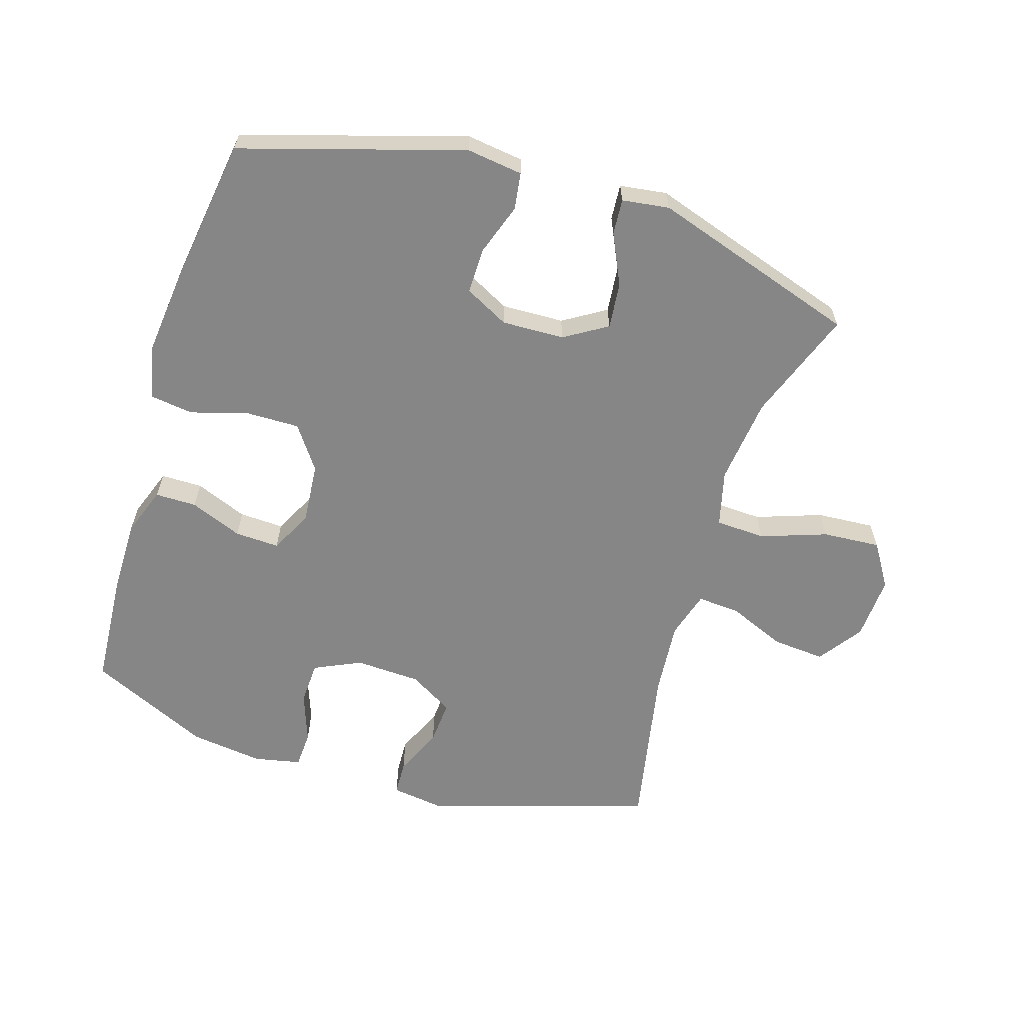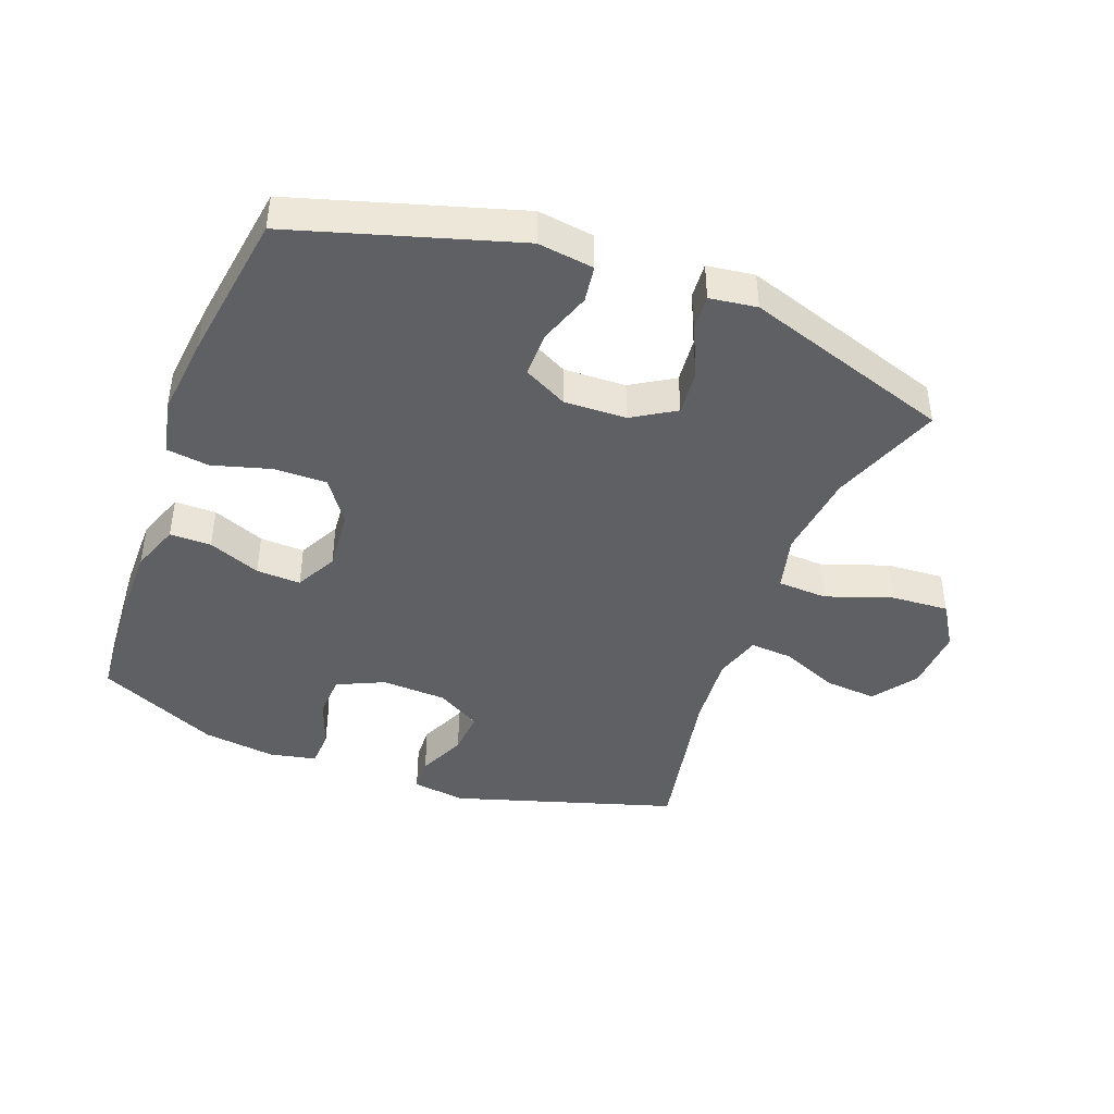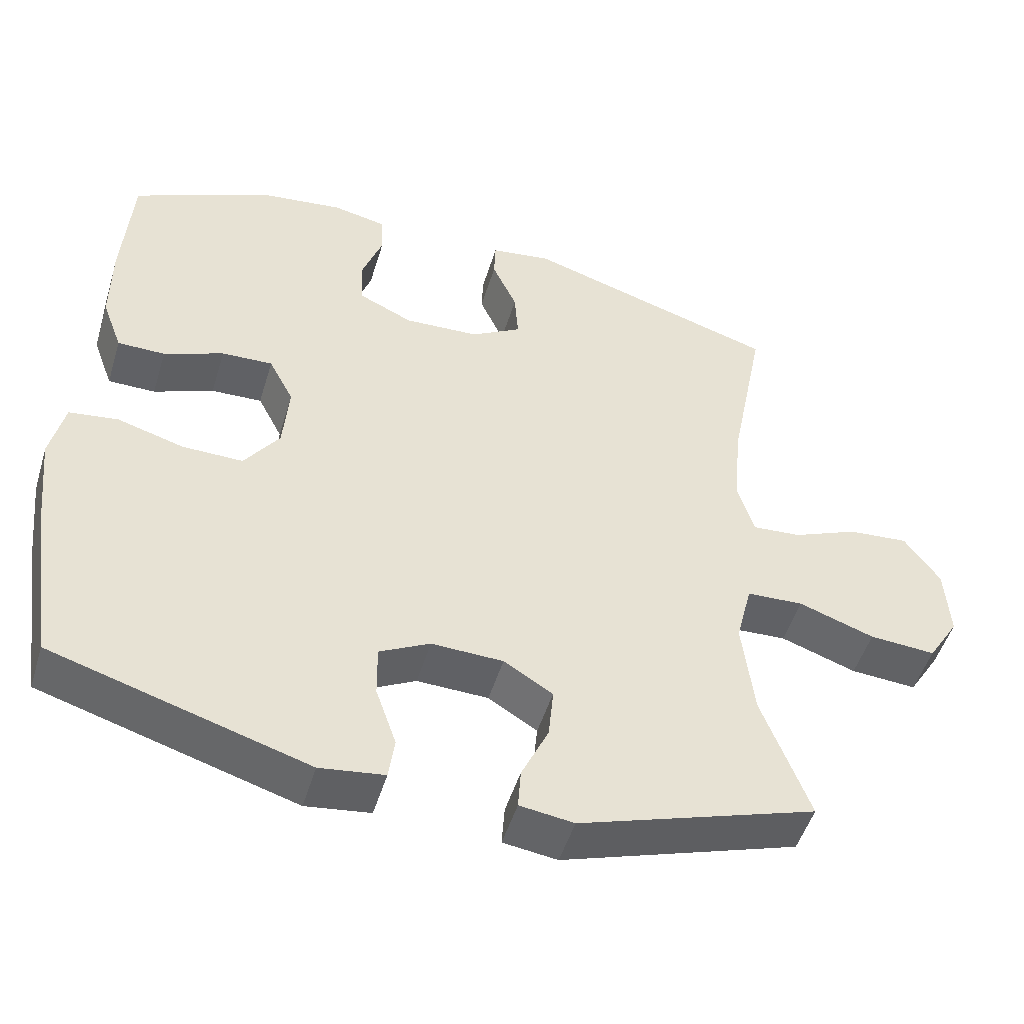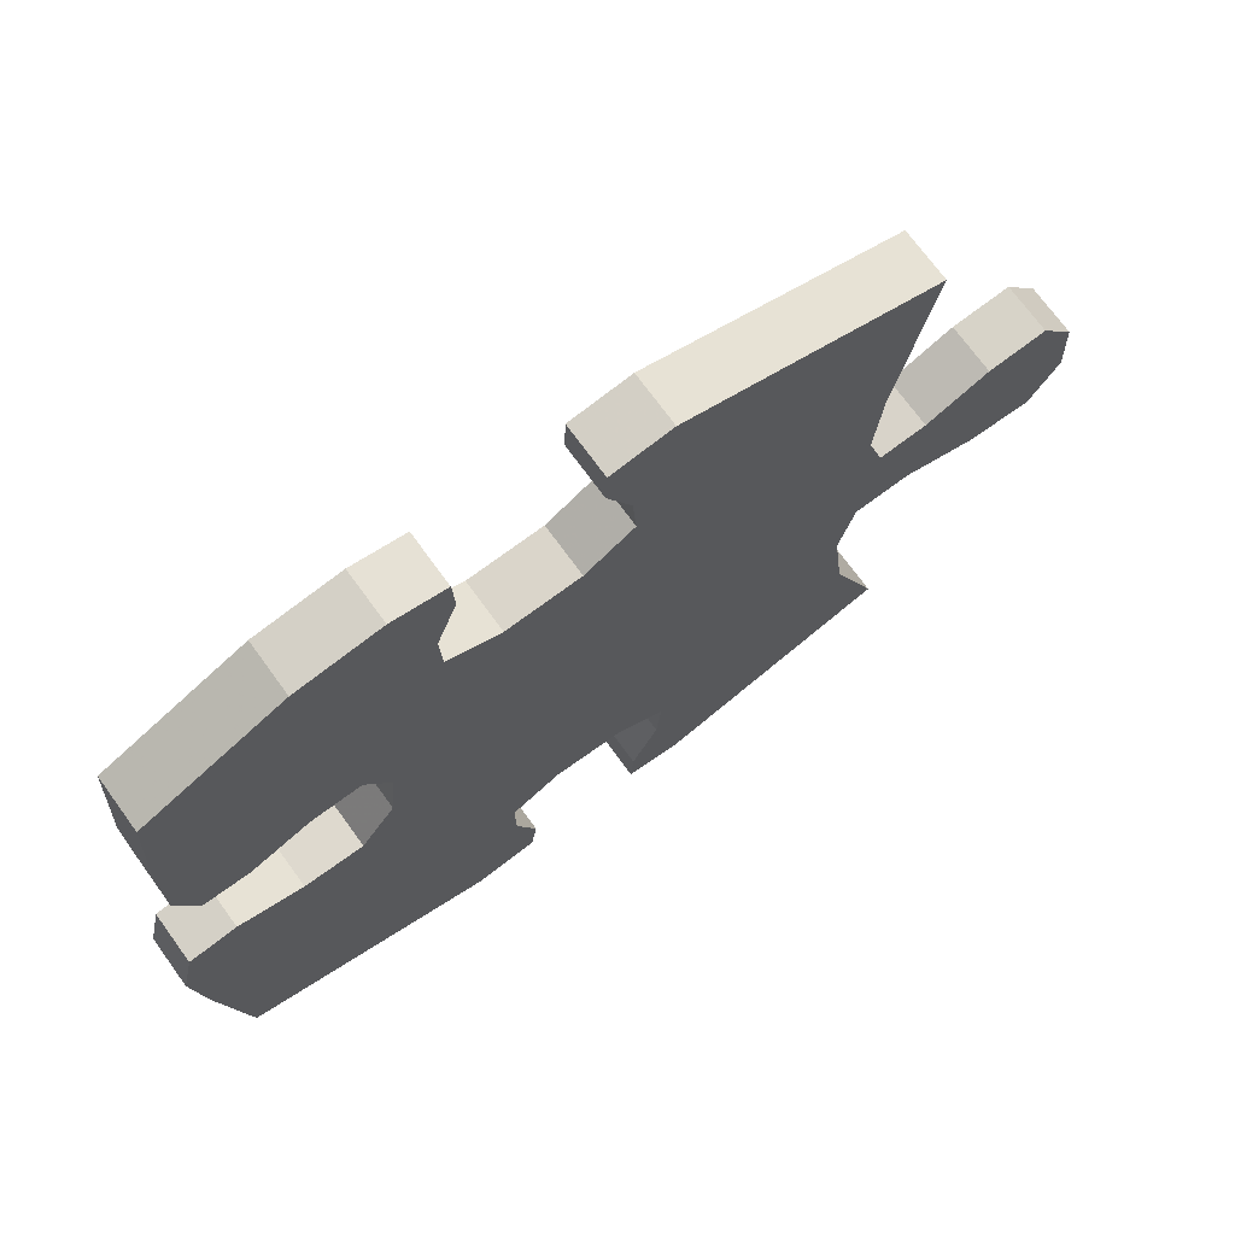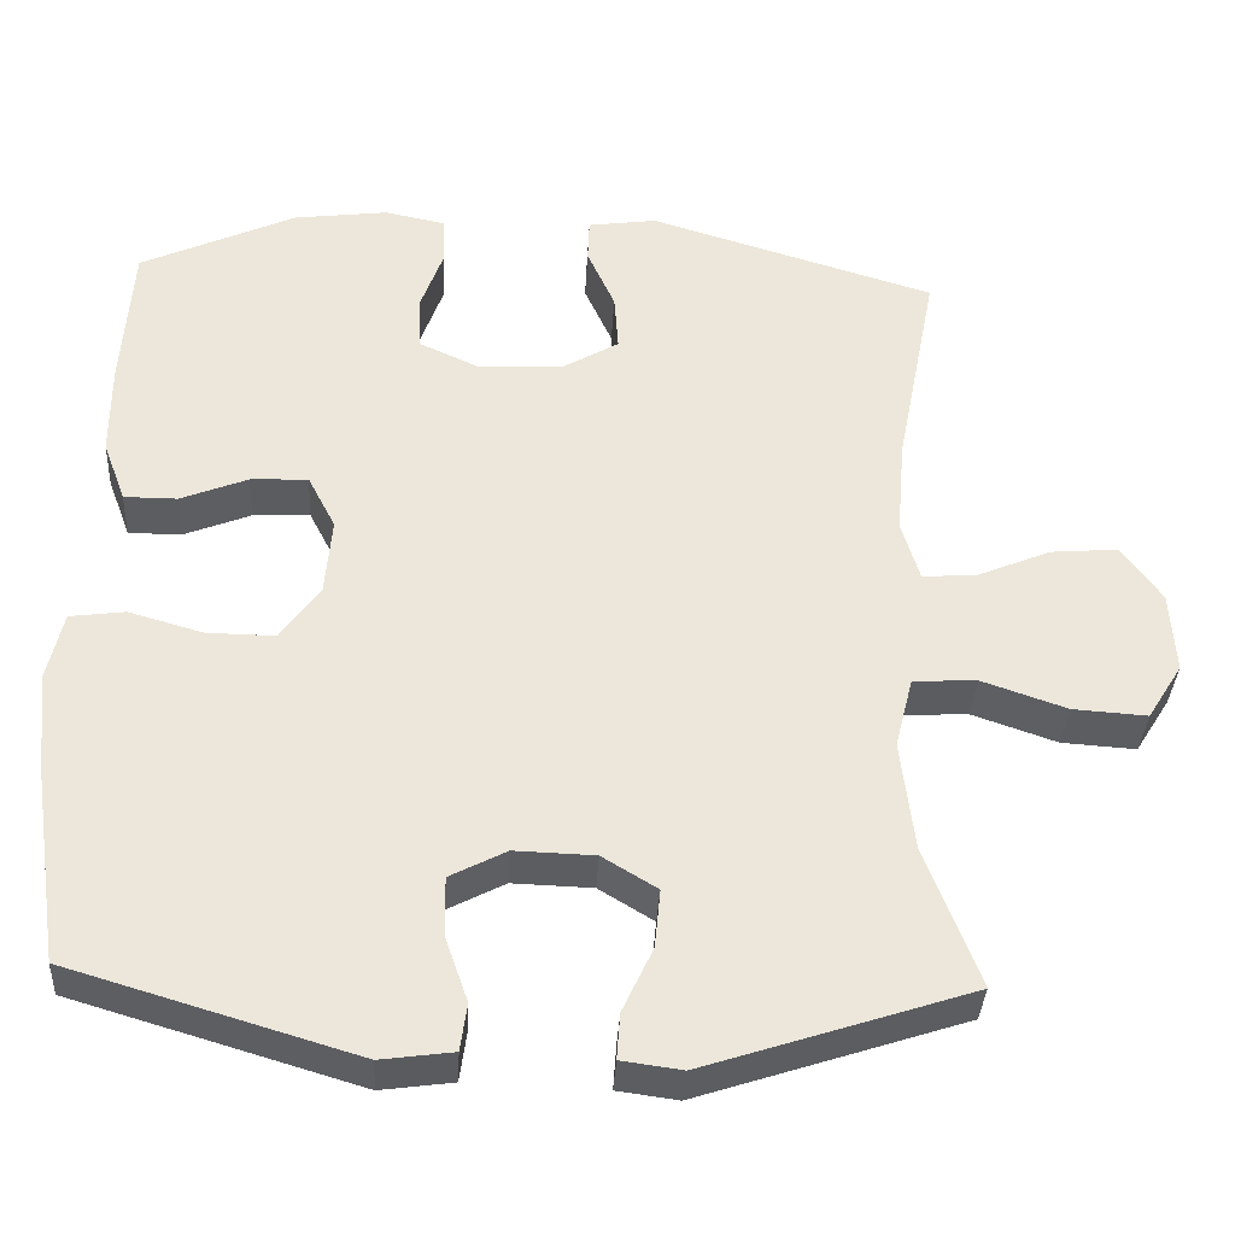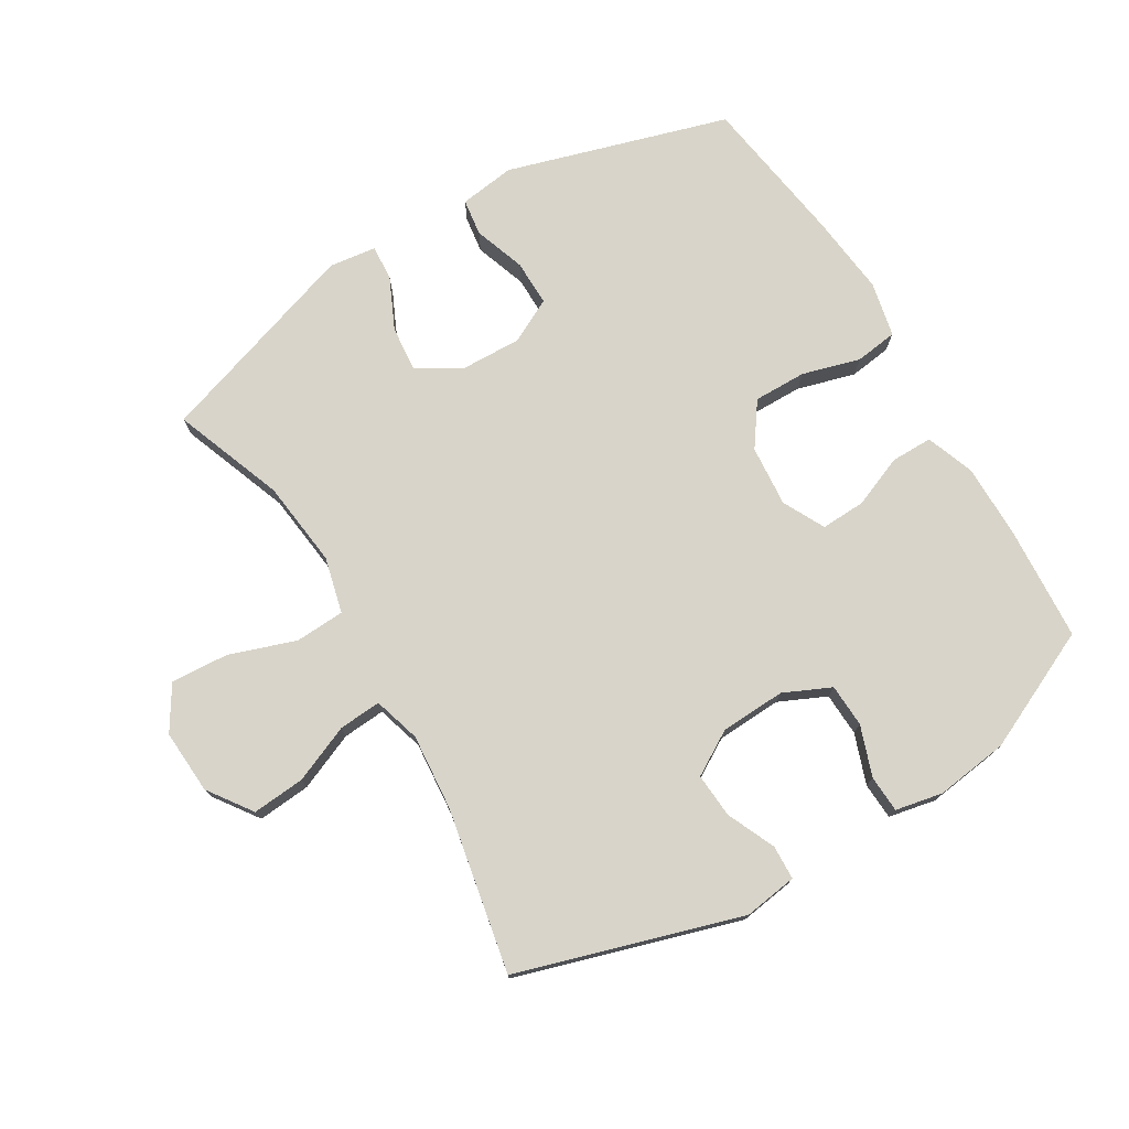
<metadata>
{"format":"obj","ext":"obj","renderer":"f3d","projection":"perspective","resolution":1024,"background":"white","views":[{"elev":-62.0,"azim":162.9,"up":"+Y"},{"elev":-43.1,"azim":159.4,"up":"+Y"},{"elev":-49.9,"azim":163.2,"up":"+Z"},{"elev":71.9,"azim":144.0,"up":"+Z"},{"elev":-35.8,"azim":176.8,"up":"+Z"},{"elev":75.2,"azim":-30.9,"up":"+Y"}]}
</metadata>
<code>
v 0.5 0.07 0.5
v 0.512 0.07 0.321
v 0.512 0.07 0.203
v 0.484 0.07 0.127
v 0.419 0.07 0.127
v 0.337 0.07 0.16
v 0.267 0.07 0.163
v 0.233 0.07 0.097
v 0.241 0.07 0.001
v 0.289 0.07 -0.067
v 0.372 0.07 -0.066
v 0.463 0.07 -0.04
v 0.53 0.07 -0.049
v 0.549 0.07 -0.135
v 0.535 0.07 -0.264
v 0.5 0.07 -0.5
v 0.152 0.07 -0.604
v 0.064 0.07 -0.592
v 0.056 0.07 -0.534
v 0.084 0.07 -0.453
v 0.085 0.07 -0.381
v 0.016 0.07 -0.345
v -0.082 0.07 -0.348
v -0.149 0.07 -0.389
v -0.142 0.07 -0.461
v -0.105 0.07 -0.541
v -0.101 0.07 -0.597
v -0.175 0.07 -0.607
v -0.5 0.07 -0.5
v -0.435 0.07 -0.326
v -0.419 0.07 -0.19
v -0.441 0.07 -0.102
v -0.519 0.07 -0.098
v -0.623 0.07 -0.134
v -0.714 0.07 -0.14
v -0.757 0.07 -0.071
v -0.751 0.07 0.03
v -0.702 0.07 0.099
v -0.619 0.07 0.092
v -0.529 0.07 0.054
v -0.462 0.07 0.049
v -0.44 0.07 0.123
v -0.45 0.07 0.242
v -0.5 0.07 0.5
v -0.15 0.07 0.607
v -0.066 0.07 0.595
v -0.064 0.07 0.541
v -0.098 0.07 0.465
v -0.103 0.07 0.395
v -0.034 0.07 0.354
v 0.069 0.07 0.349
v 0.143 0.07 0.383
v 0.146 0.07 0.451
v 0.118 0.07 0.53
v 0.121 0.07 0.588
v 0.195 0.07 0.603
v 0.31 0.07 0.588
v 0.5 0 0.5
v 0.512 0 0.321
v 0.512 0 0.203
v 0.484 0 0.127
v 0.419 0 0.127
v 0.337 0 0.16
v 0.267 0 0.163
v 0.233 0 0.097
v 0.241 0 0.001
v 0.289 0 -0.067
v 0.372 0 -0.066
v 0.463 0 -0.04
v 0.53 0 -0.049
v 0.549 0 -0.135
v 0.535 0 -0.264
v 0.5 0 -0.5
v 0.152 0 -0.604
v 0.064 0 -0.592
v 0.056 0 -0.534
v 0.084 0 -0.453
v 0.085 0 -0.381
v 0.016 0 -0.345
v -0.082 0 -0.348
v -0.149 0 -0.389
v -0.142 0 -0.461
v -0.105 0 -0.541
v -0.101 0 -0.597
v -0.175 0 -0.607
v -0.5 0 -0.5
v -0.435 0 -0.326
v -0.419 0 -0.19
v -0.441 0 -0.102
v -0.519 0 -0.098
v -0.623 0 -0.134
v -0.714 0 -0.14
v -0.757 0 -0.071
v -0.751 0 0.03
v -0.702 0 0.099
v -0.619 0 0.092
v -0.529 0 0.054
v -0.462 0 0.049
v -0.44 0 0.123
v -0.45 0 0.242
v -0.5 0 0.5
v -0.15 0 0.607
v -0.066 0 0.595
v -0.064 0 0.541
v -0.098 0 0.465
v -0.103 0 0.395
v -0.034 0 0.354
v 0.069 0 0.349
v 0.143 0 0.383
v 0.146 0 0.451
v 0.118 0 0.53
v 0.121 0 0.588
v 0.195 0 0.603
v 0.31 0 0.588
f 4 5 6
f 3 4 6
f 2 3 6
f 1 2 6
f 57 1 6
f 56 57 6
f 55 56 6
f 54 55 6
f 53 54 6
f 52 53 6 7
f 51 52 7 8
f 50 51 8 9
f 49 50 9 10
f 46 47 48
f 45 46 48
f 44 45 48
f 43 44 48
f 42 43 48 49
f 41 42 49 10
f 38 39 40
f 37 38 40
f 36 37 40
f 35 36 40
f 34 35 40
f 33 34 40
f 40 41 10
f 33 40 10
f 32 33 10
f 28 29 30
f 27 28 30
f 26 27 30
f 25 26 30
f 24 25 30 31
f 32 10 11
f 31 32 11
f 24 31 11
f 23 24 11
f 18 19 20
f 17 18 20
f 16 17 20
f 15 16 20
f 14 15 20
f 13 14 20
f 12 13 20
f 11 12 20
f 11 20 21
f 22 23 11
f 11 21 22
f 63 62 61
f 63 61 60
f 63 60 59
f 63 59 58
f 63 58 114
f 63 114 113
f 63 113 112
f 63 112 111
f 63 111 110
f 64 63 110 109
f 65 64 109 108
f 66 65 108 107
f 67 66 107 106
f 105 104 103
f 105 103 102
f 105 102 101
f 105 101 100
f 106 105 100 99
f 67 106 99 98
f 97 96 95
f 97 95 94
f 97 94 93
f 97 93 92
f 97 92 91
f 97 91 90
f 67 98 97
f 67 97 90
f 67 90 89
f 87 86 85
f 87 85 84
f 87 84 83
f 87 83 82
f 88 87 82 81
f 68 67 89
f 68 89 88
f 68 88 81
f 68 81 80
f 77 76 75
f 77 75 74
f 77 74 73
f 77 73 72
f 77 72 71
f 77 71 70
f 77 70 69
f 77 69 68
f 78 77 68
f 68 80 79
f 79 78 68
f 1 58 59 2
f 2 59 60 3
f 3 60 61 4
f 4 61 62 5
f 5 62 63 6
f 6 63 64 7
f 7 64 65 8
f 8 65 66 9
f 9 66 67 10
f 10 67 68 11
f 11 68 69 12
f 12 69 70 13
f 13 70 71 14
f 14 71 72 15
f 15 72 73 16
f 16 73 74 17
f 17 74 75 18
f 18 75 76 19
f 19 76 77 20
f 20 77 78 21
f 21 78 79 22
f 22 79 80 23
f 23 80 81 24
f 24 81 82 25
f 25 82 83 26
f 26 83 84 27
f 27 84 85 28
f 28 85 86 29
f 29 86 87 30
f 30 87 88 31
f 31 88 89 32
f 32 89 90 33
f 33 90 91 34
f 34 91 92 35
f 35 92 93 36
f 36 93 94 37
f 37 94 95 38
f 38 95 96 39
f 39 96 97 40
f 40 97 98 41
f 41 98 99 42
f 42 99 100 43
f 43 100 101 44
f 44 101 102 45
f 45 102 103 46
f 46 103 104 47
f 47 104 105 48
f 48 105 106 49
f 49 106 107 50
f 50 107 108 51
f 51 108 109 52
f 52 109 110 53
f 53 110 111 54
f 54 111 112 55
f 55 112 113 56
f 56 113 114 57
f 57 114 58 1

</code>
